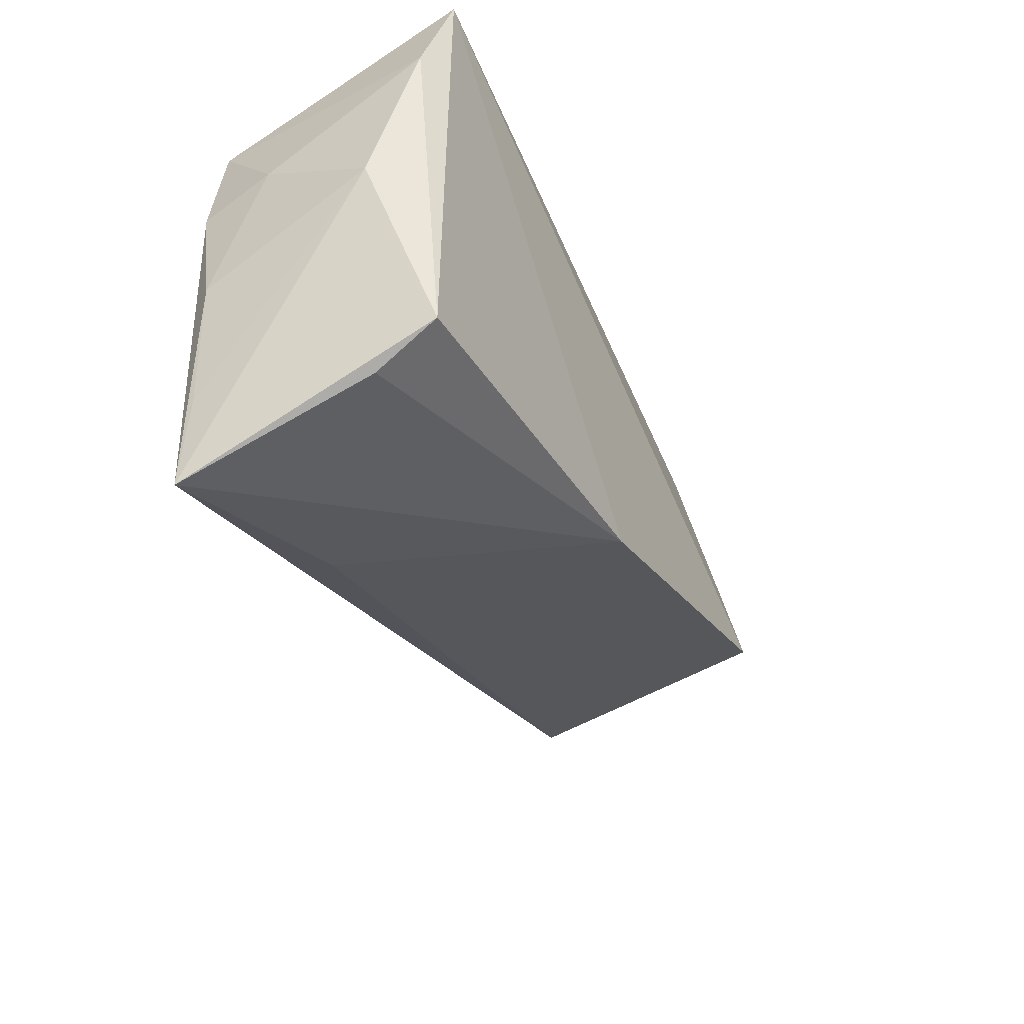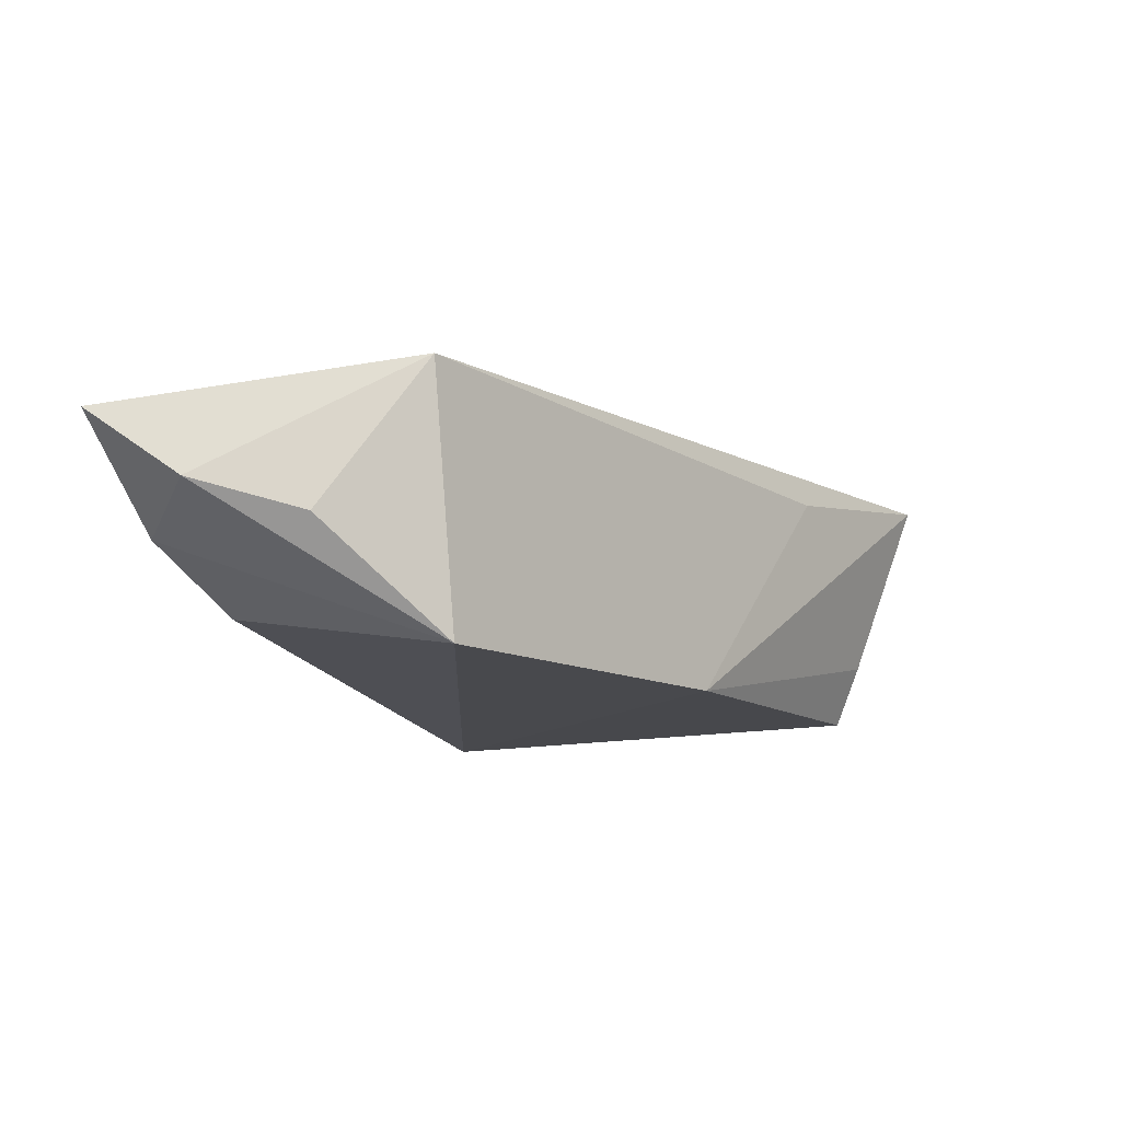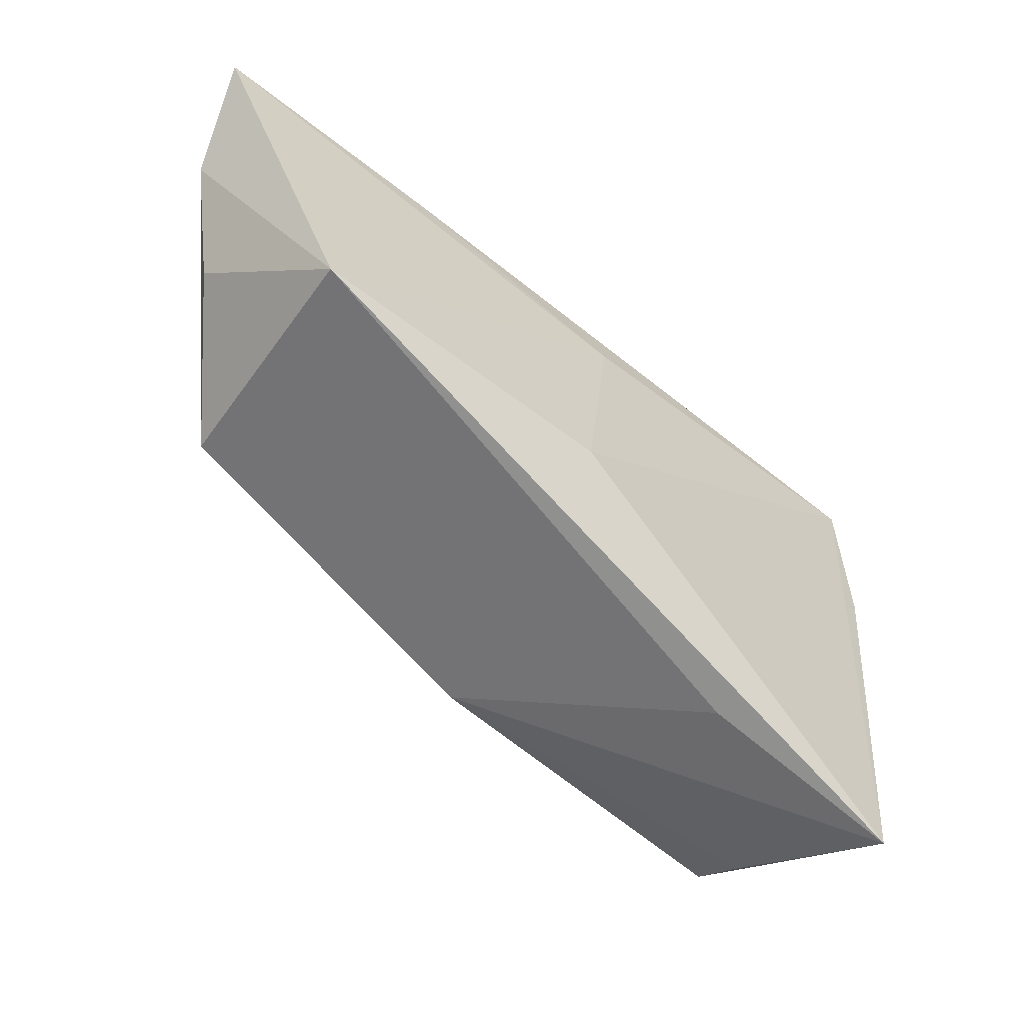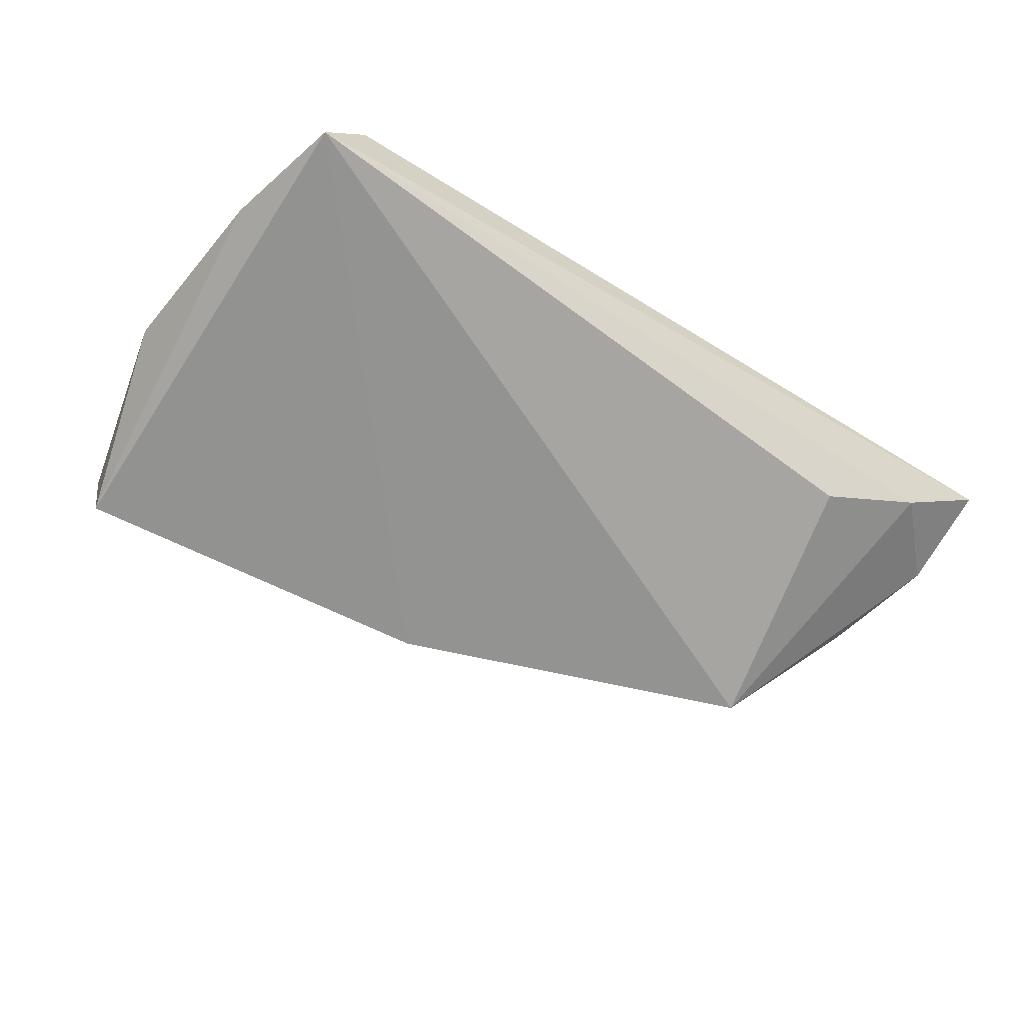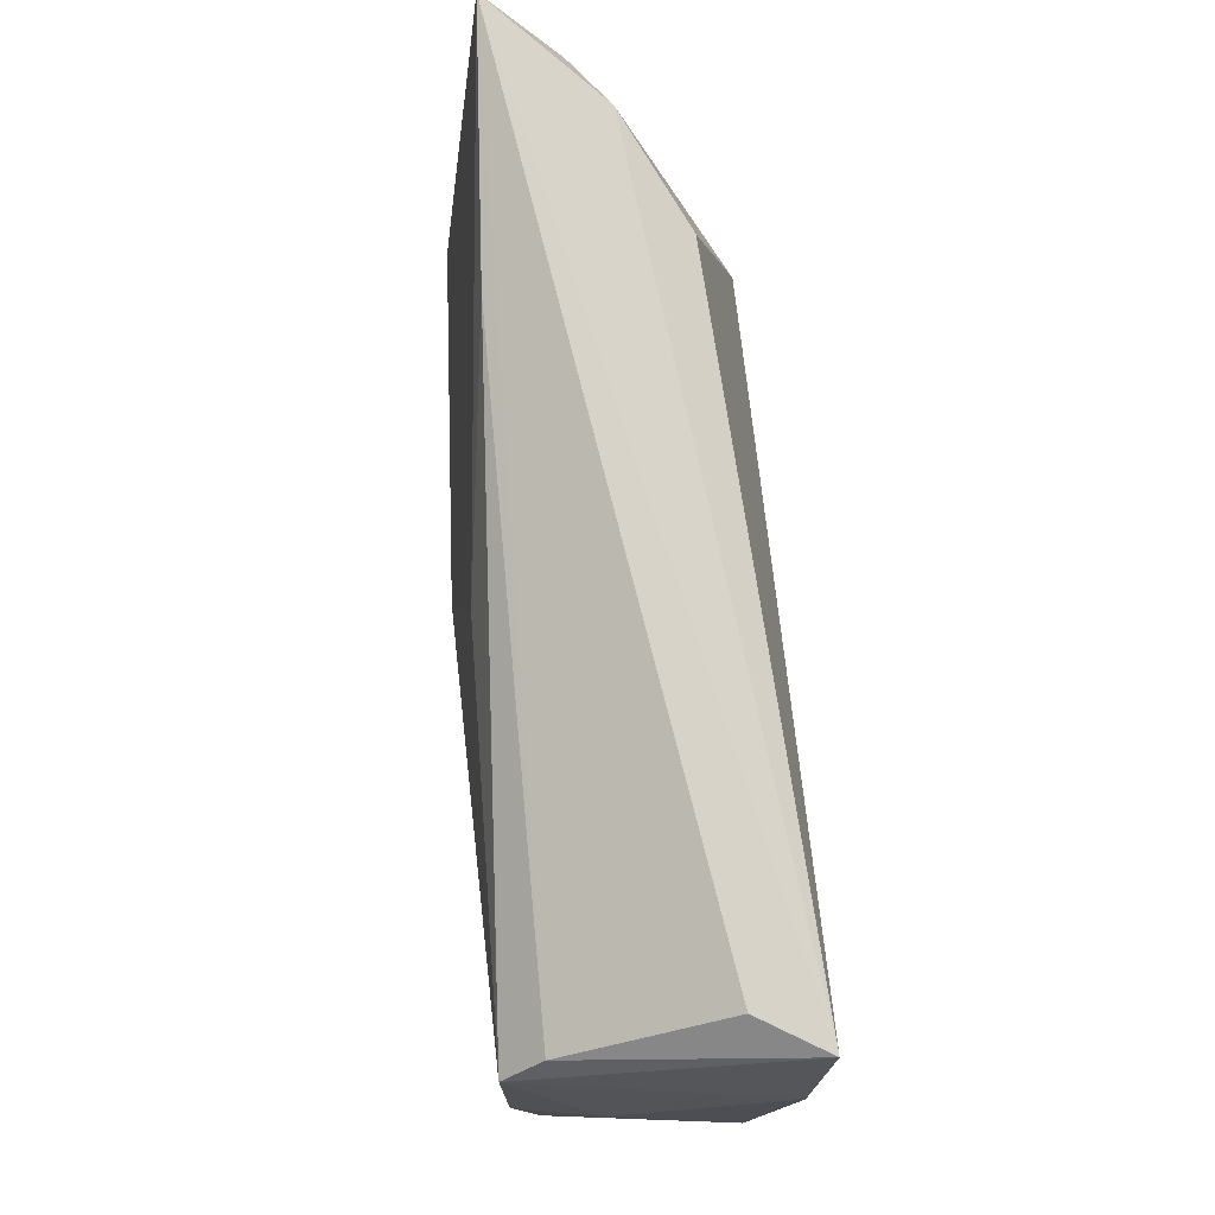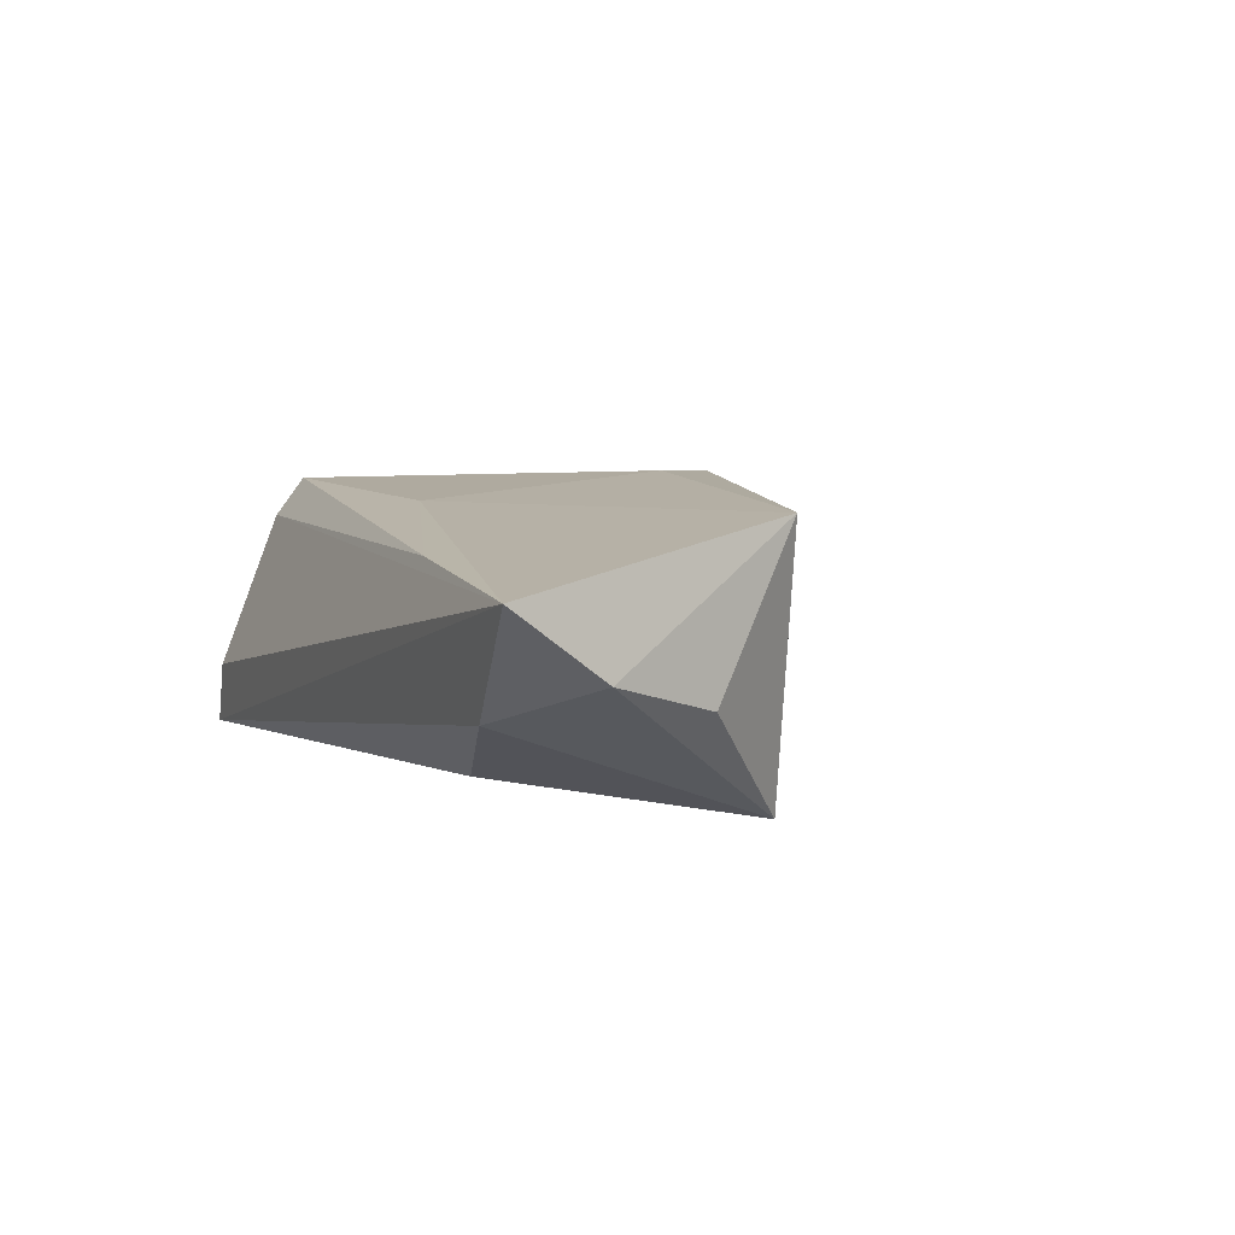
<metadata>
{"format":"obj","ext":"obj","renderer":"f3d","projection":"perspective","resolution":1024,"background":"white","views":[{"elev":-46.0,"azim":116.5,"up":"+Y"},{"elev":-12.5,"azim":-69.5,"up":"+Z"},{"elev":-46.7,"azim":-42.8,"up":"+Y"},{"elev":-66.6,"azim":146.1,"up":"+Z"},{"elev":78.4,"azim":85.4,"up":"+Y"},{"elev":6.4,"azim":-113.7,"up":"+Z"}]}
</metadata>
<code>
v 0.04161 0.0009124 0.01446
v 0.04503 -0.008015 -0.008862
v -0.06143 0.01704 0.0008816
v -0.052 0.02615 -0.003381
v -0.06379 0.02825 0.008978
v 0.0432 0.002401 0.00535
v 0.0375 -0.03318 -0.007323
v -0.005383 0.01583 0.01421
v 0.03522 0.02825 -0.00822
v -0.03469 0.02535 0.01068
v -0.04533 -0.007599 -0.01597
v 0.04055 -0.03049 0.01281
v 0.03904 -0.04073 0.01464
v -0.01192 -0.01053 0.01731
v 0.04263 -0.01455 0.01186
v 0.04308 0.01347 -0.01375
v 0.0377 0.0203 0.01013
v -0.004422 -0.02346 -0.01597
v 0.03966 0.02766 -0.01597
v -0.05636 0.004272 -0.002862
v 0.01447 -0.0321 0.01102
v -0.03966 0.02253 -0.01036
v 0.03923 0.01633 0.0147
v -0.05046 -0.007108 0.01499
v 0.03866 -0.02979 -0.0149
f 9 19 5
f 19 11 22
f 17 9 5
f 19 9 17
f 17 23 19
f 13 24 21
f 21 24 11
f 11 24 20
f 5 24 8
f 18 11 19
f 19 25 18
f 18 21 11
f 13 21 18
f 5 19 4
f 19 22 4
f 4 22 11
f 10 17 5
f 23 17 10
f 5 8 10
f 10 8 23
f 2 6 15
f 13 25 2
f 23 8 14
f 14 8 24
f 13 23 14
f 14 24 13
f 7 25 13
f 13 18 7
f 7 18 25
f 5 4 3
f 3 24 5
f 3 20 24
f 11 20 3
f 3 4 11
f 1 6 23
f 15 6 1
f 1 23 13
f 13 15 1
f 16 25 19
f 16 2 25
f 6 2 16
f 19 23 16
f 23 6 16
f 12 15 13
f 13 2 12
f 12 2 15

</code>
